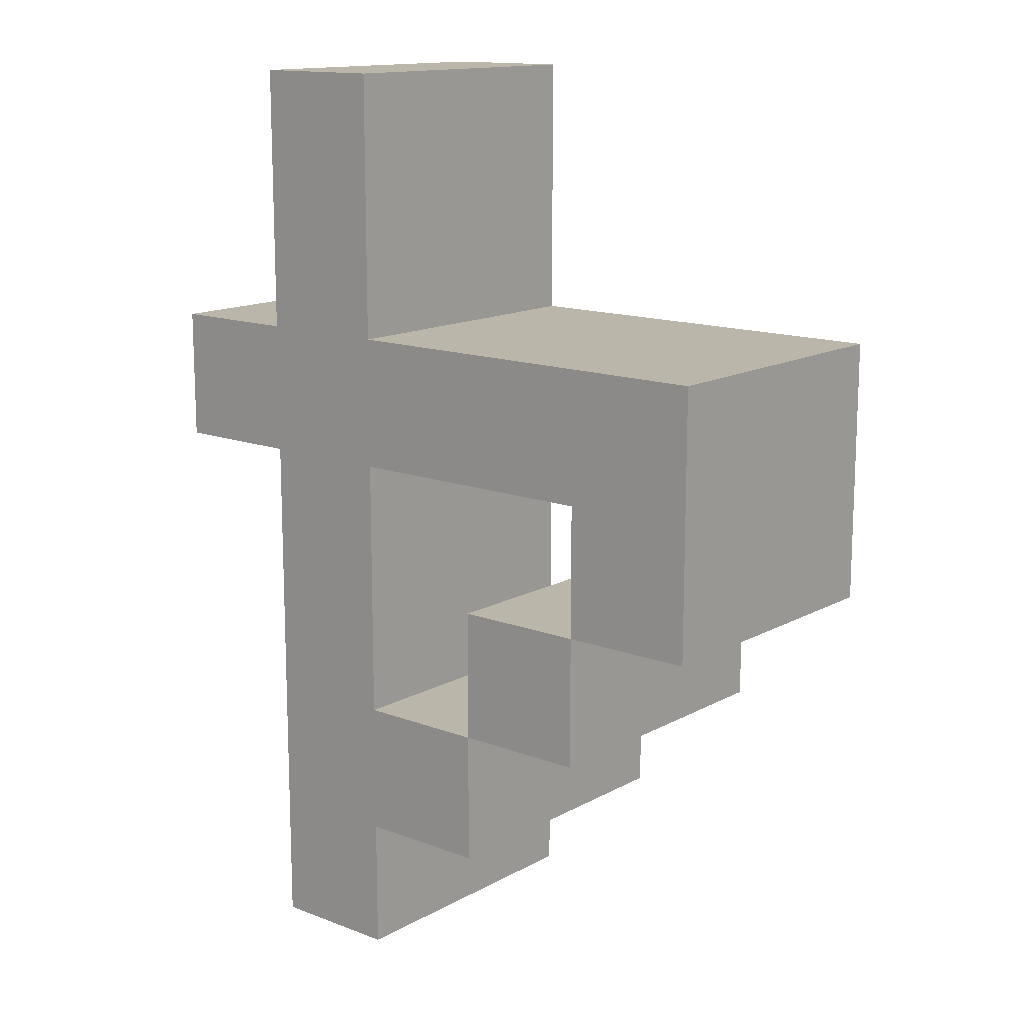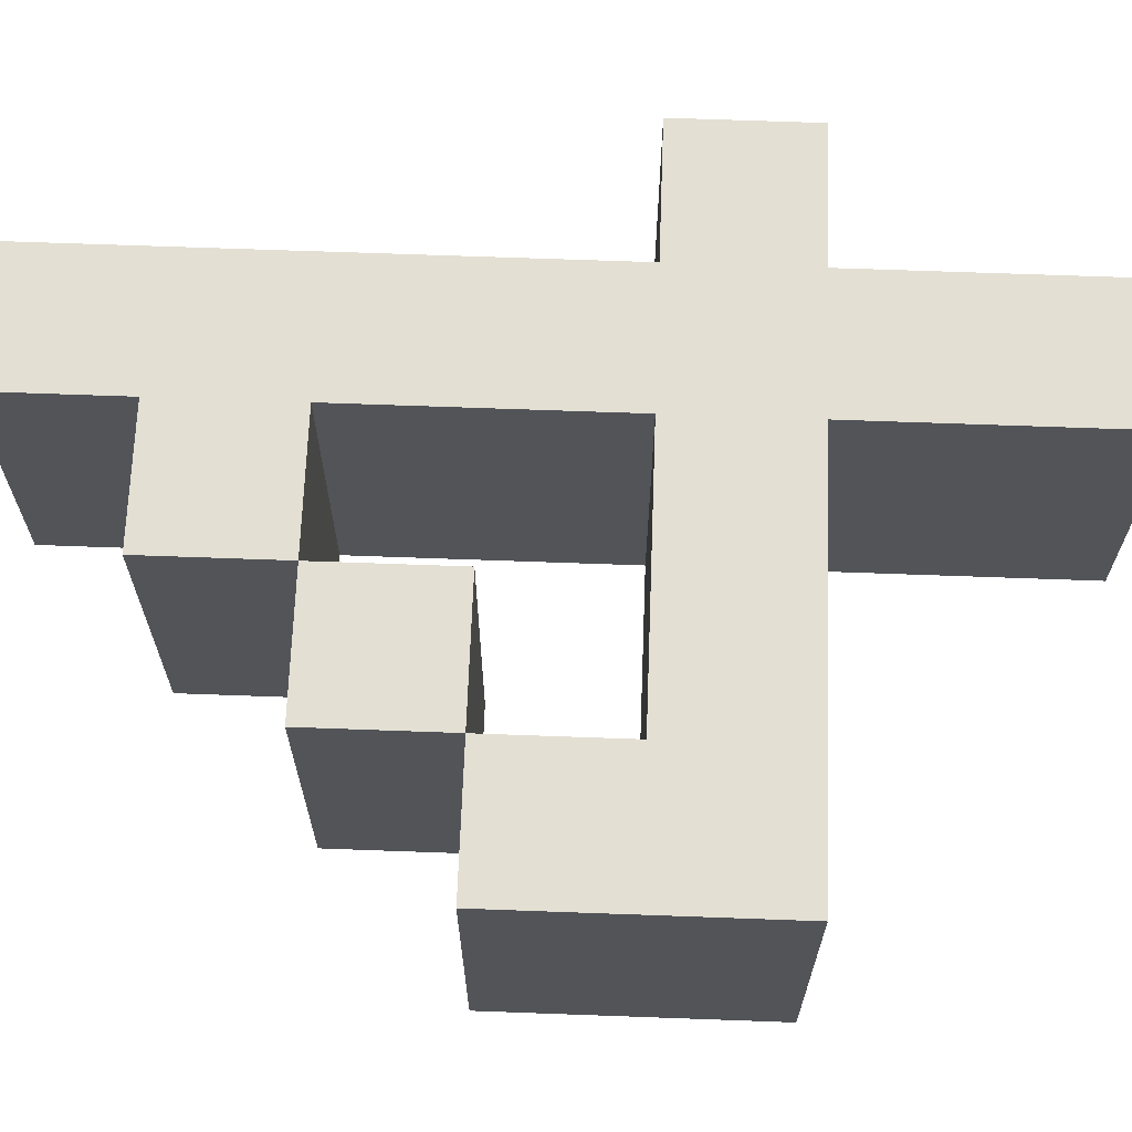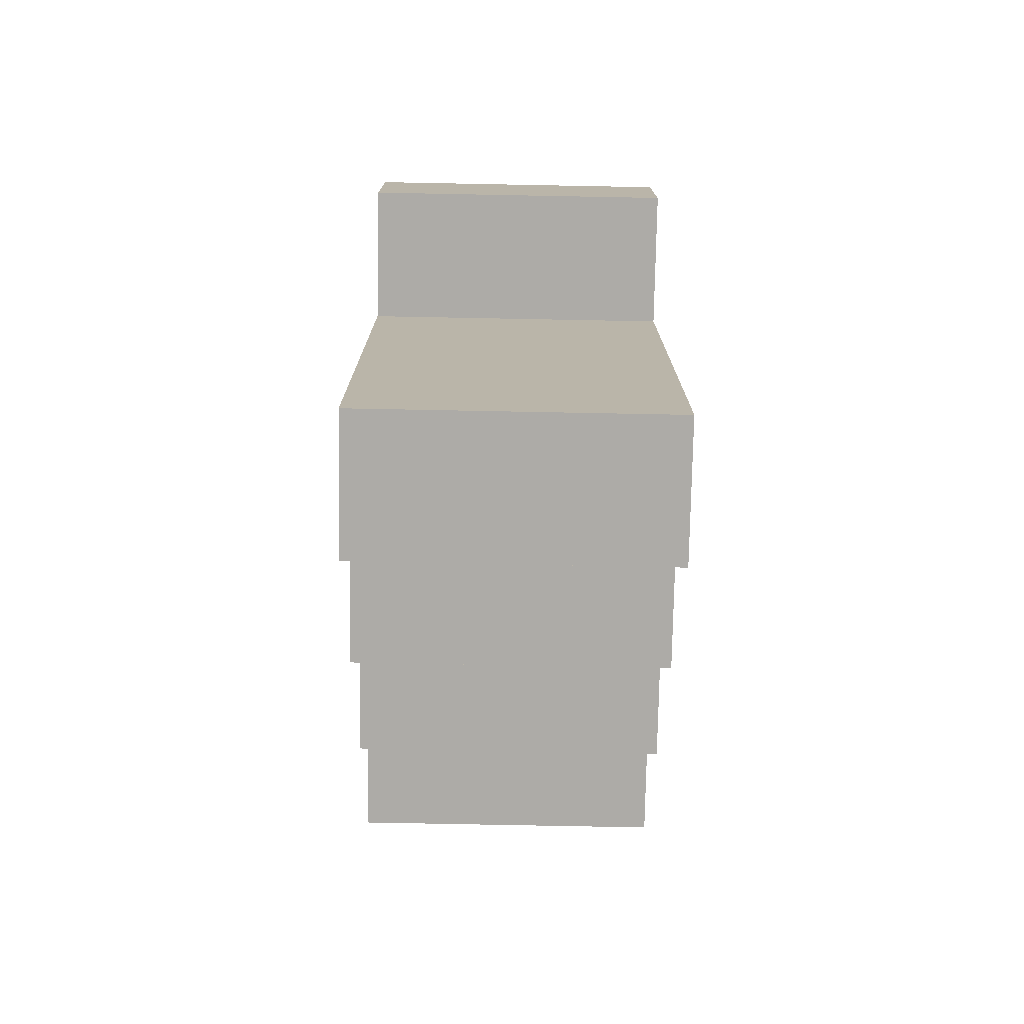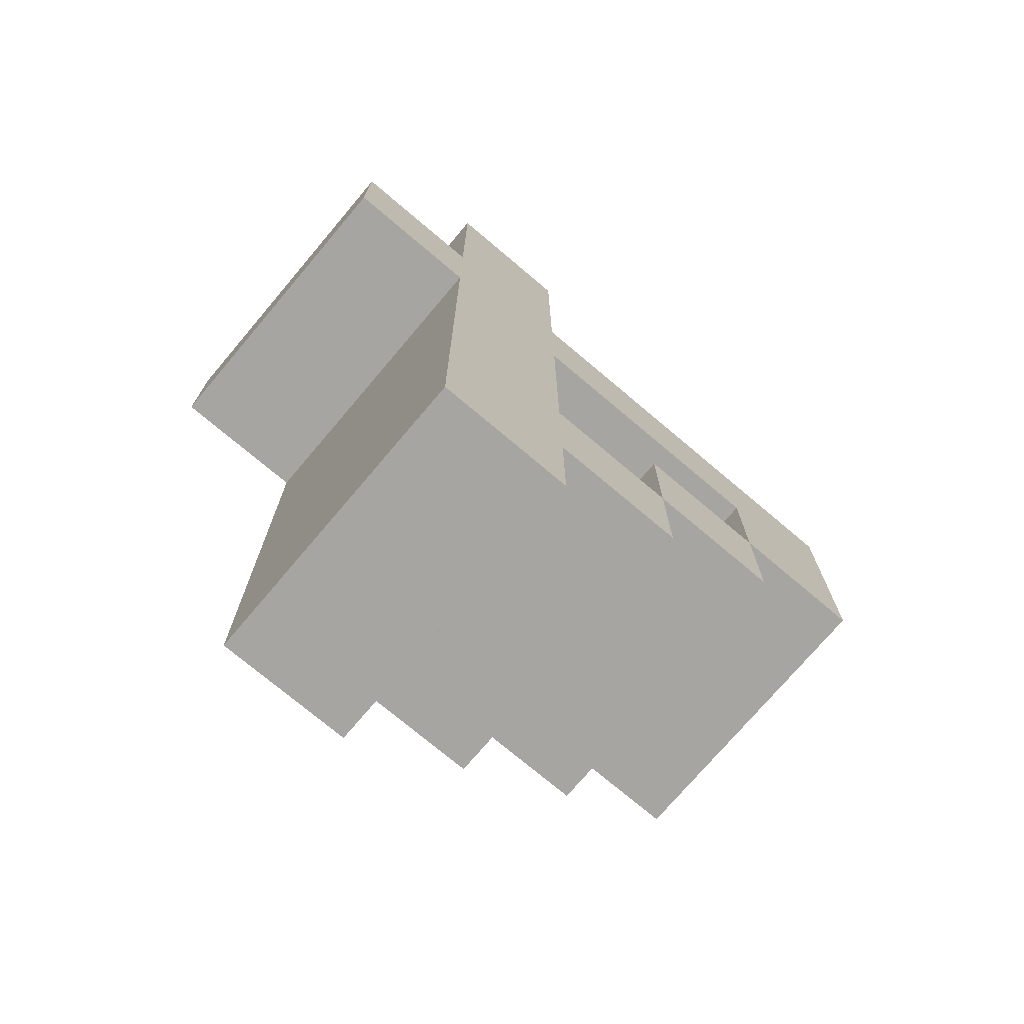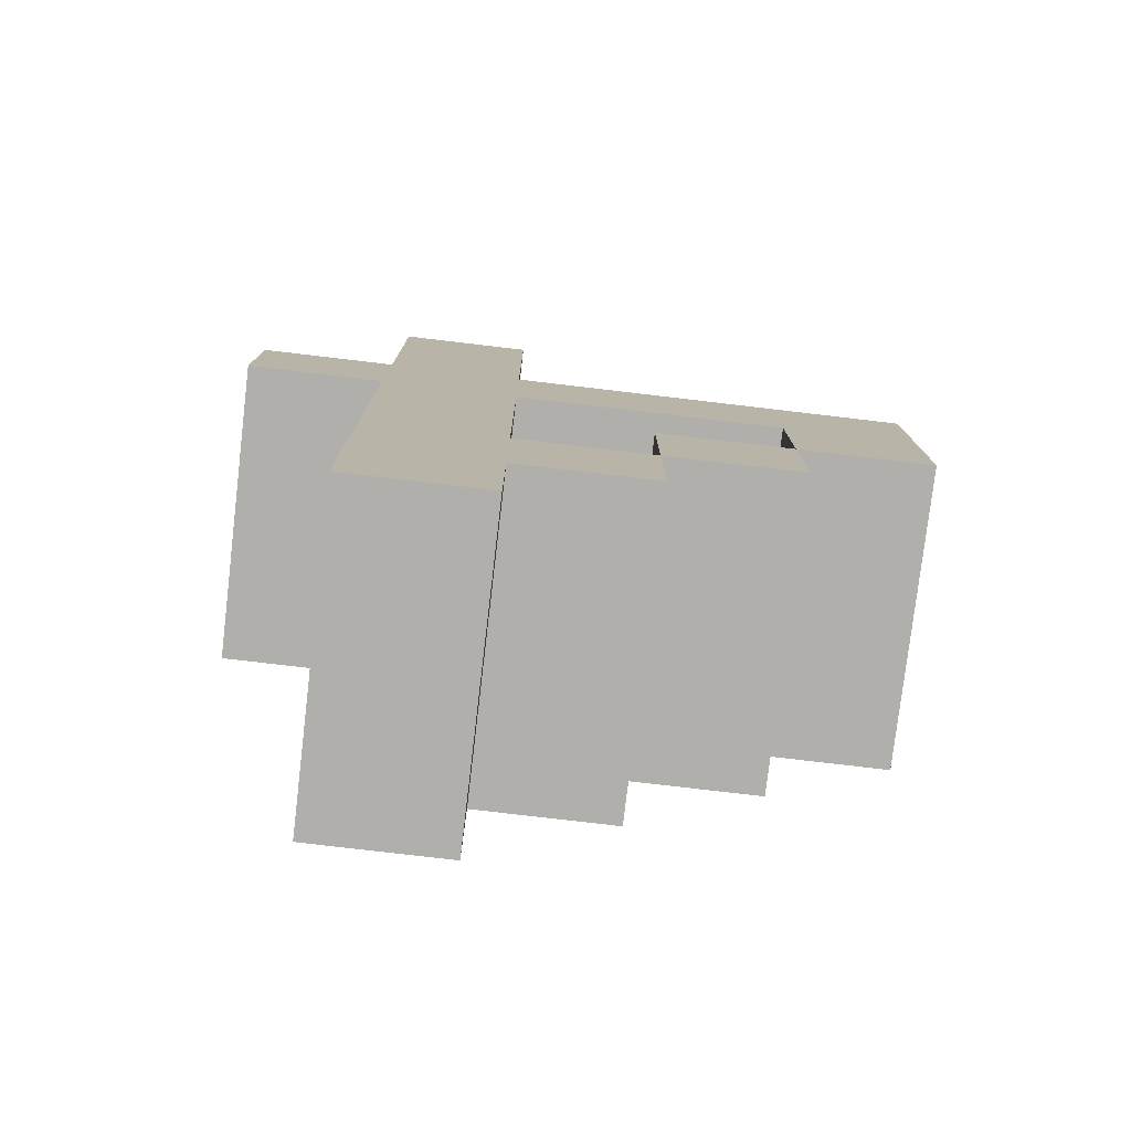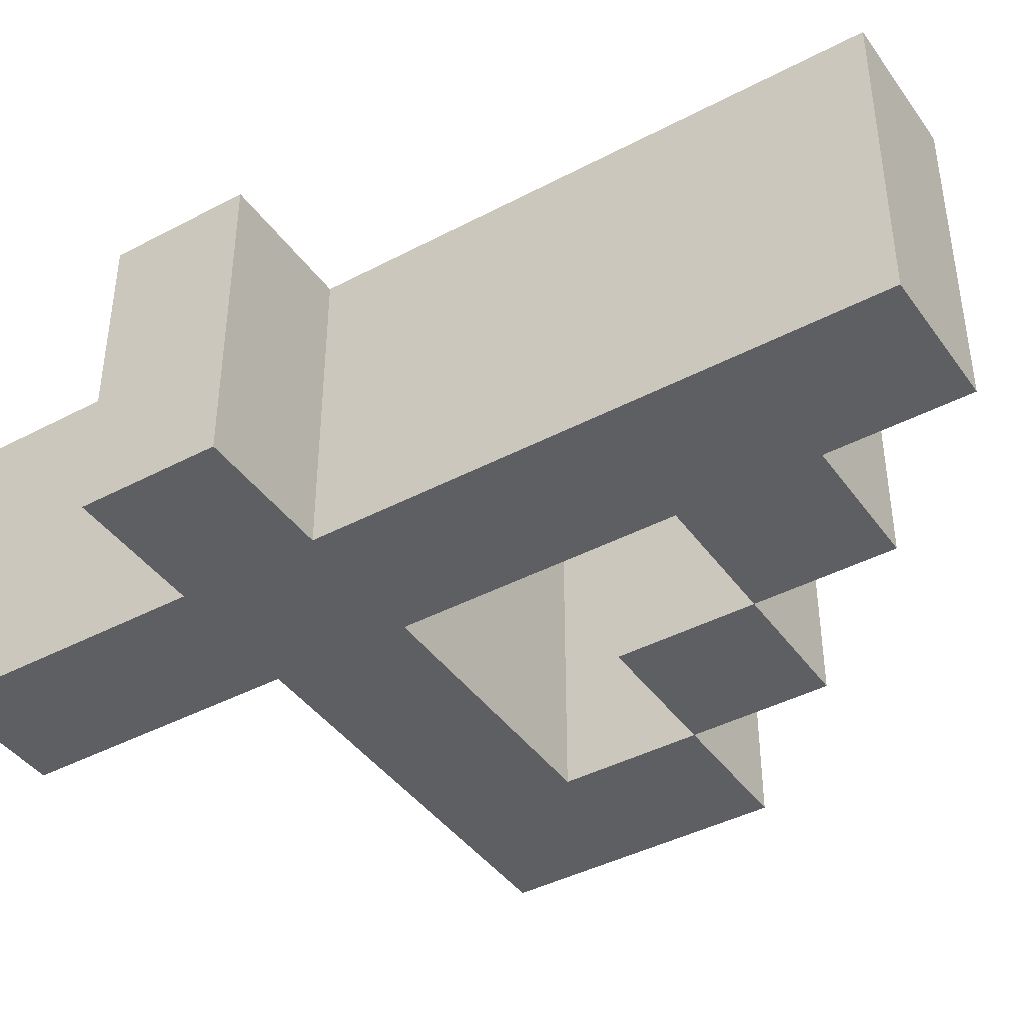
<metadata>
{"format":"obj","ext":"obj","renderer":"f3d","projection":"perspective","resolution":1024,"background":"white","views":[{"elev":14.1,"azim":-140.1,"up":"+Z"},{"elev":67.0,"azim":-87.9,"up":"+Y"},{"elev":-76.4,"azim":88.9,"up":"+Z"},{"elev":-73.9,"azim":139.8,"up":"+Z"},{"elev":-78.1,"azim":173.3,"up":"+Z"},{"elev":-41.8,"azim":122.5,"up":"+Y"}]}
</metadata>
<code>
o 4_CUABC.031
v 0.05556 0 -0.3333
v 0.05556 0 -0.7778
v -0.05556 0 -0.7778
v -0.05556 0 -0.6667
v -0.1667 0 -0.6667
v -0.1667 0 -0.5556
v -0.05556 0 -0.5556
v -0.05556 0 -0.3333
v -0.2778 0 -0.3333
v -0.2778 0 -0.4444
v -0.3889 0 -0.4444
v -0.3889 0 -0.2222
v -0.05556 0 -0.2222
v -0.05556 0 0
v 0.05556 0 0
v 0.05556 0 -0.2222
v 0.1667 0 -0.2222
v 0.1667 0 -0.3333
v -0.2778 0 -0.5556
v -0.1667 0 -0.4444
v 0.05556 -0.25 -0.3333
v 0.05556 -0.25 -0.7778
v -0.05556 -0.25 -0.7778
v -0.05556 -0.25 -0.6667
v -0.1667 -0.25 -0.6667
v -0.1667 -0.25 -0.5556
v -0.05556 -0.25 -0.5556
v -0.05556 -0.25 -0.3333
v -0.2778 -0.25 -0.3333
v -0.2778 -0.25 -0.4444
v -0.3889 -0.25 -0.4444
v -0.3889 -0.25 -0.2222
v -0.05556 -0.25 -0.2222
v -0.05556 -0.25 0
v 0.05556 -0.25 0
v 0.05556 -0.25 -0.2222
v 0.1667 -0.25 -0.2222
v 0.1667 -0.25 -0.3333
v -0.2778 -0.25 -0.5556
v -0.1667 -0.25 -0.4444
f 8 1 2 3 4 7
f 10 20 6 19
f 14 15 16 13
f 11 12 9 10
f 1 8 9 12 17 18
f 6 7 4 5
f 28 27 24 23 22 21
f 30 39 26 40
f 34 33 36 35
f 31 30 29 32
f 21 38 37 32 29 28
f 26 25 24 27
f 10 9 29 30
f 15 14 34 35
f 9 8 28 29
f 17 12 32 37
f 7 6 26 27
f 8 7 27 28
f 11 10 30 31
f 12 11 31 32
f 13 16 36 33
f 2 1 21 22
f 1 18 38 21
f 3 2 22 23
f 14 13 33 34
f 4 3 23 24
f 18 17 37 38
f 6 5 25 26
f 16 15 35 36
f 5 4 24 25
f 19 6 26 39
f 6 20 40 26
f 10 19 39 30
f 20 10 30 40

</code>
